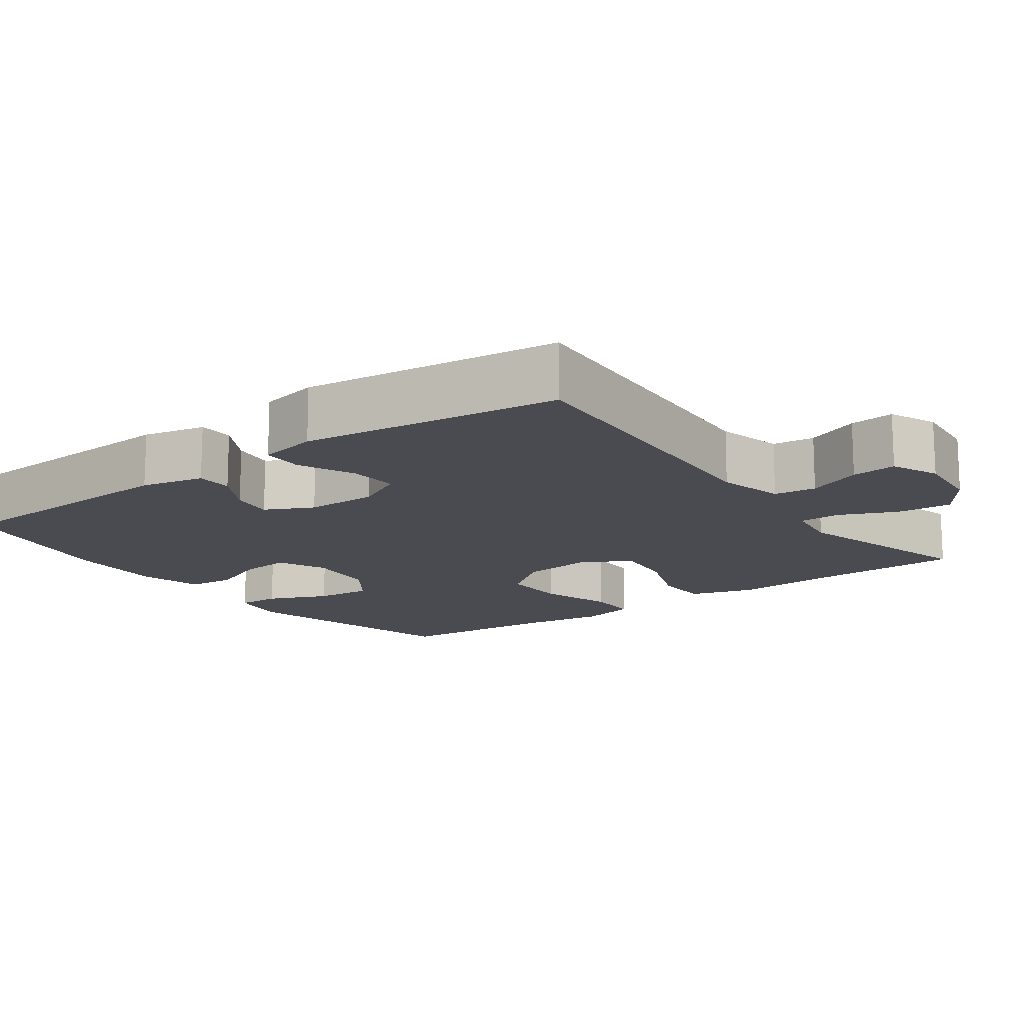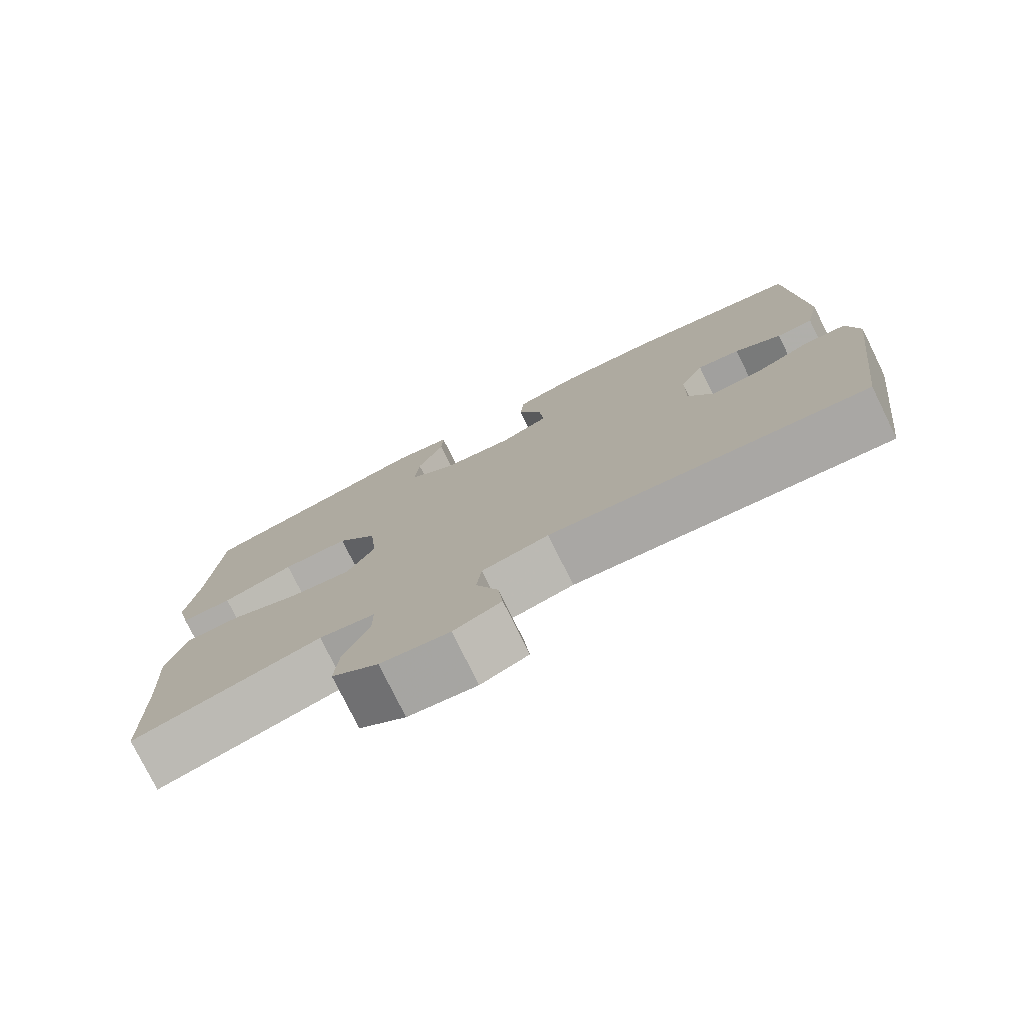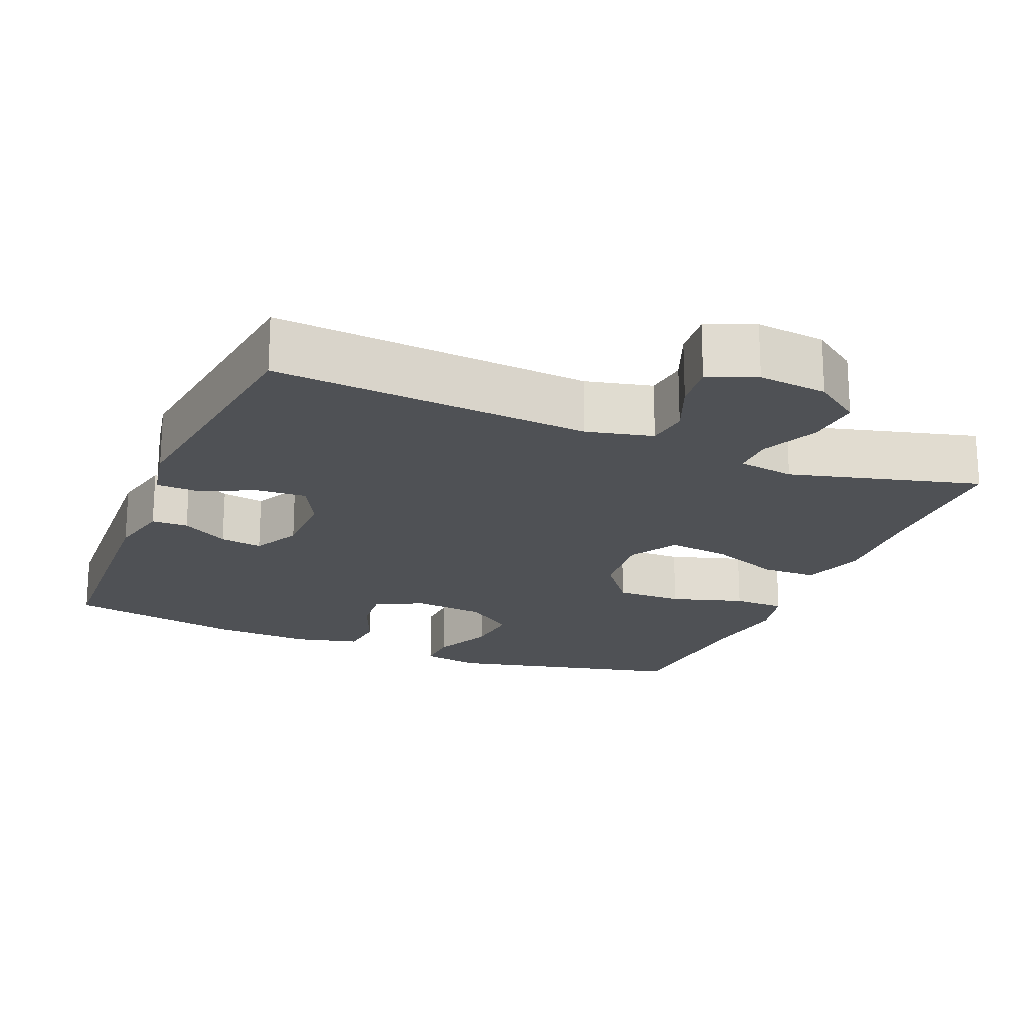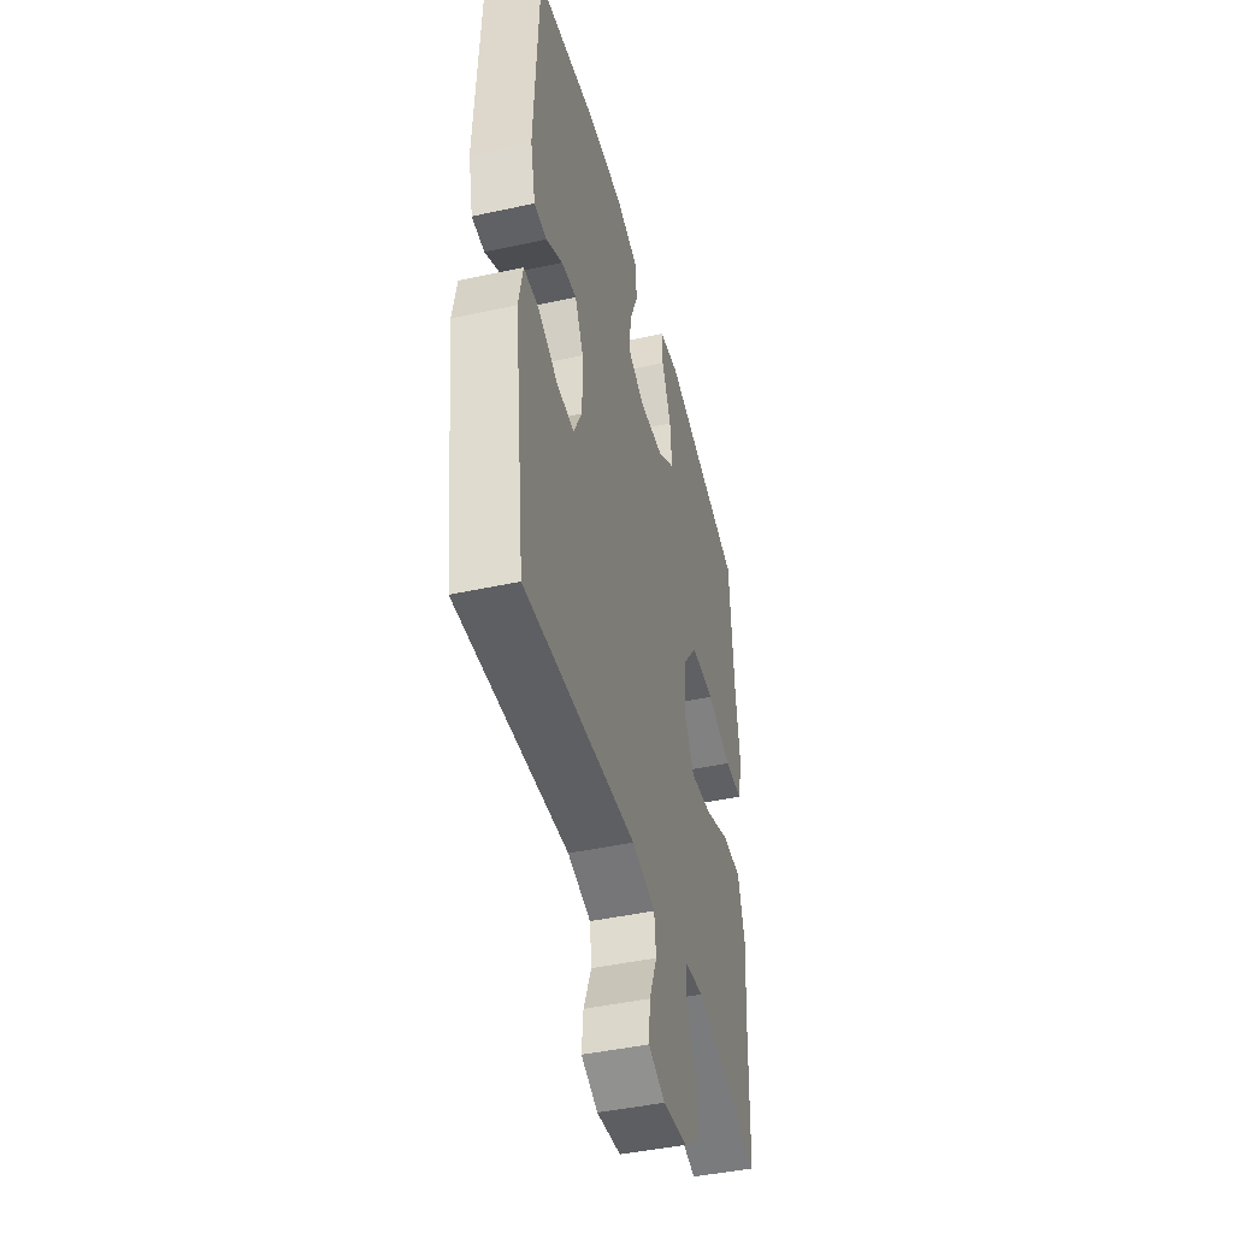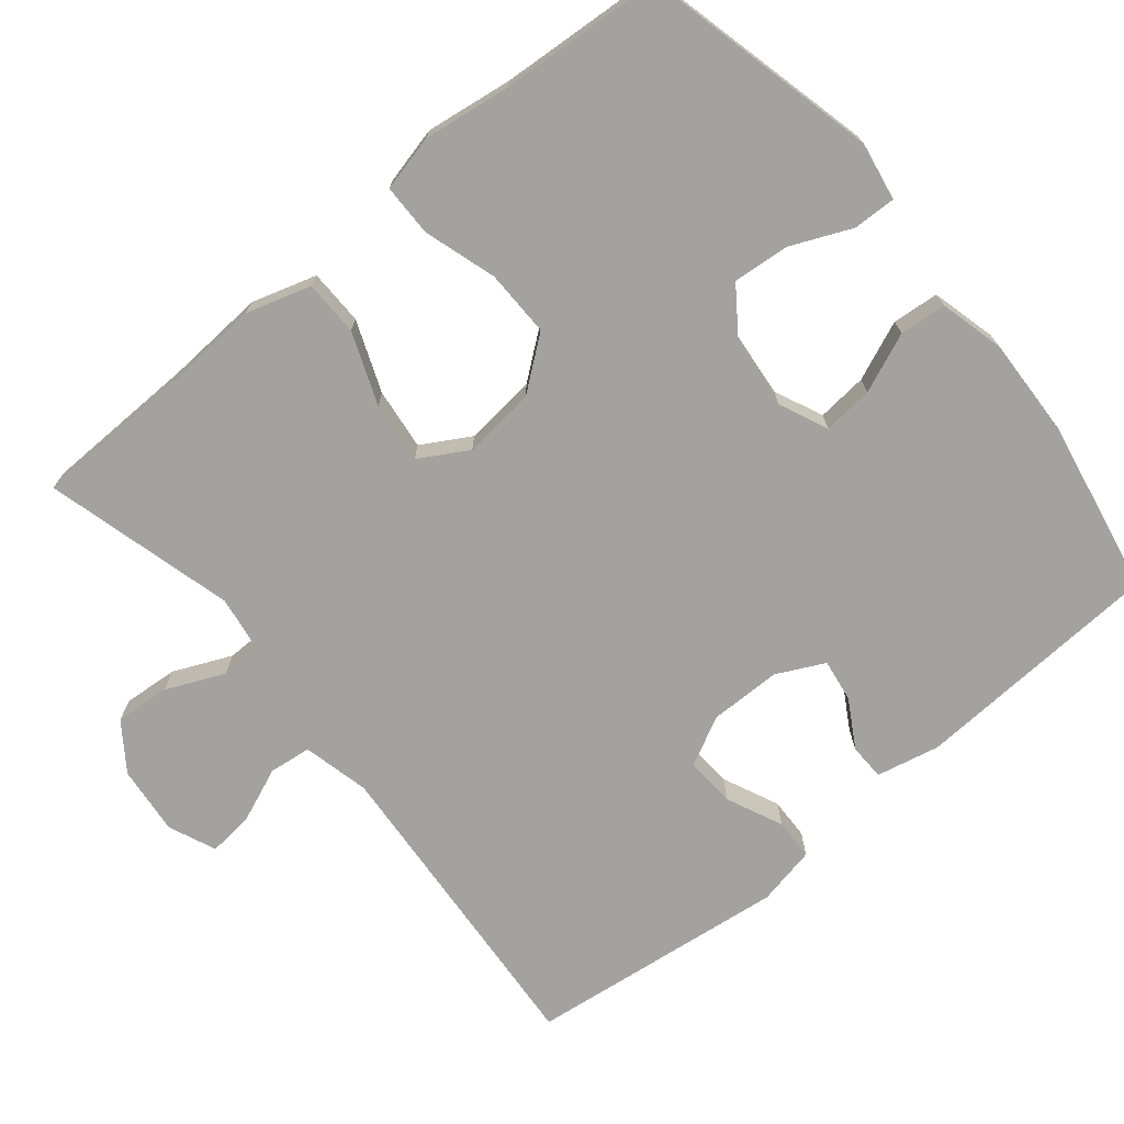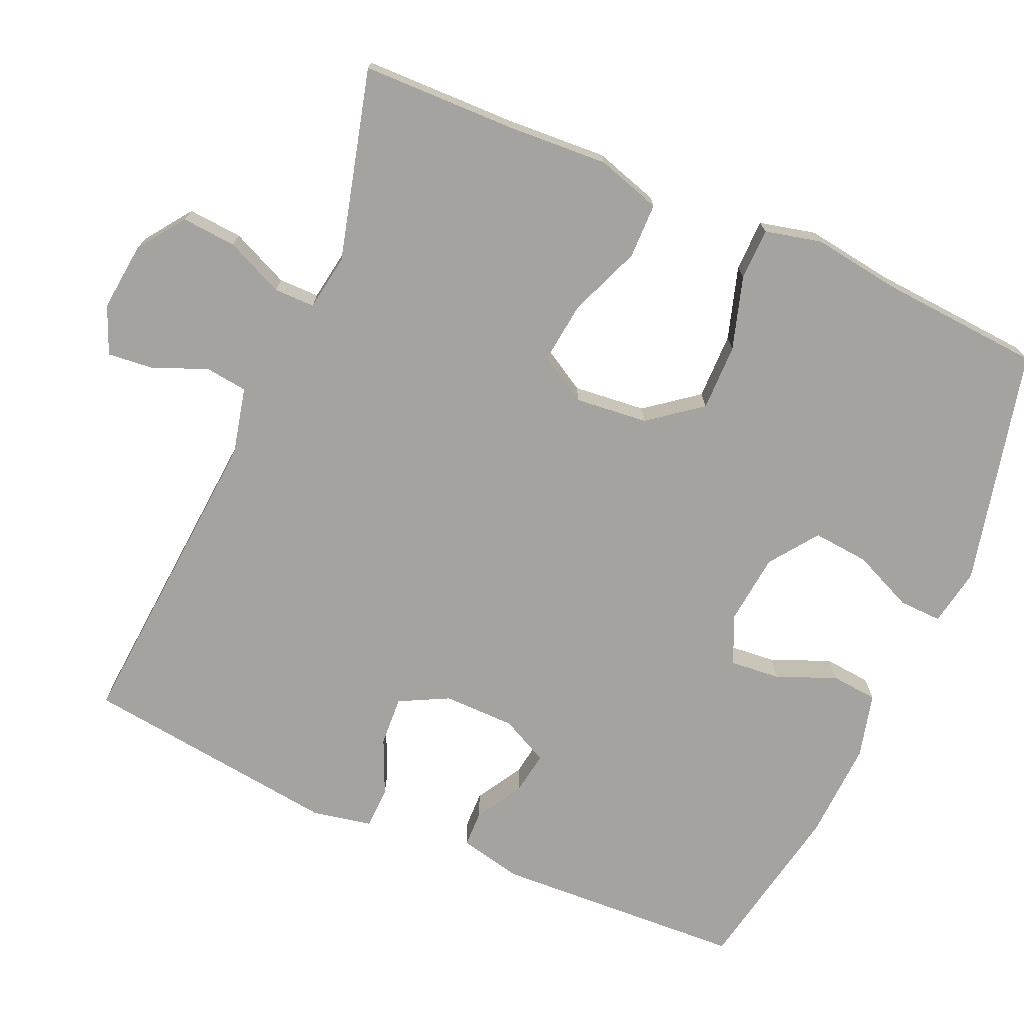
<metadata>
{"format":"obj","ext":"obj","renderer":"f3d","projection":"perspective","resolution":1024,"background":"white","views":[{"elev":-14.5,"azim":126.5,"up":"+Y"},{"elev":-77.4,"azim":26.2,"up":"+Z"},{"elev":-20.0,"azim":157.5,"up":"+Y"},{"elev":-44.5,"azim":104.3,"up":"+Z"},{"elev":-72.4,"azim":-50.3,"up":"+Y"},{"elev":-72.9,"azim":-113.7,"up":"+Y"}]}
</metadata>
<code>
v 0.5 0.07 -0.5
v 0.072 0.07 -0.467
v -0.018 0.07 -0.488
v -0.025 0.07 -0.545
v 0.005 0.07 -0.619
v 0.011 0.07 -0.68
v -0.053 0.07 -0.707
v -0.146 0.07 -0.697
v -0.209 0.07 -0.652
v -0.203 0.07 -0.578
v -0.168 0.07 -0.5
v -0.168 0.07 -0.445
v -0.244 0.07 -0.433
v -0.5 0.07 -0.5
v -0.504 0.07 -0.292
v -0.512 0.07 -0.156
v -0.485 0.07 -0.069
v -0.41 0.07 -0.068
v -0.314 0.07 -0.106
v -0.231 0.07 -0.116
v -0.193 0.07 -0.051
v -0.203 0.07 0.047
v -0.257 0.07 0.117
v -0.347 0.07 0.116
v -0.445 0.07 0.086
v -0.515 0.07 0.087
v -0.533 0.07 0.163
v -0.516 0.07 0.281
v -0.5 0.07 0.5
v -0.182 0.07 0.575
v -0.104 0.07 0.561
v -0.106 0.07 0.503
v -0.142 0.07 0.422
v -0.149 0.07 0.346
v -0.084 0.07 0.299
v 0.011 0.07 0.289
v 0.077 0.07 0.318
v 0.071 0.07 0.386
v 0.038 0.07 0.466
v 0.044 0.07 0.529
v 0.131 0.07 0.551
v 0.265 0.07 0.545
v 0.5 0.07 0.5
v 0.517 0.07 0.161
v 0.498 0.07 0.076
v 0.449 0.07 0.075
v 0.386 0.07 0.112
v 0.328 0.07 0.121
v 0.296 0.07 0.057
v 0.295 0.07 -0.04
v 0.329 0.07 -0.106
v 0.396 0.07 -0.102
v 0.472 0.07 -0.068
v 0.528 0.07 -0.07
v 0.544 0.07 -0.15
v 0.5 0 -0.5
v 0.072 0 -0.467
v -0.018 0 -0.488
v -0.025 0 -0.545
v 0.005 0 -0.619
v 0.011 0 -0.68
v -0.053 0 -0.707
v -0.146 0 -0.697
v -0.209 0 -0.652
v -0.203 0 -0.578
v -0.168 0 -0.5
v -0.168 0 -0.445
v -0.244 0 -0.433
v -0.5 0 -0.5
v -0.504 0 -0.292
v -0.512 0 -0.156
v -0.485 0 -0.069
v -0.41 0 -0.068
v -0.314 0 -0.106
v -0.231 0 -0.116
v -0.193 0 -0.051
v -0.203 0 0.047
v -0.257 0 0.117
v -0.347 0 0.116
v -0.445 0 0.086
v -0.515 0 0.087
v -0.533 0 0.163
v -0.516 0 0.281
v -0.5 0 0.5
v -0.182 0 0.575
v -0.104 0 0.561
v -0.106 0 0.503
v -0.142 0 0.422
v -0.149 0 0.346
v -0.084 0 0.299
v 0.011 0 0.289
v 0.077 0 0.318
v 0.071 0 0.386
v 0.038 0 0.466
v 0.044 0 0.529
v 0.131 0 0.551
v 0.265 0 0.545
v 0.5 0 0.5
v 0.517 0 0.161
v 0.498 0 0.076
v 0.449 0 0.075
v 0.386 0 0.112
v 0.328 0 0.121
v 0.296 0 0.057
v 0.295 0 -0.04
v 0.329 0 -0.106
v 0.396 0 -0.102
v 0.472 0 -0.068
v 0.528 0 -0.07
v 0.544 0 -0.15
f 55 1 2
f 54 55 2
f 53 54 2
f 52 53 2
f 51 52 2 3
f 50 51 3
f 49 50 3
f 48 49 3
f 45 46 47
f 44 45 47
f 43 44 47
f 42 43 47
f 41 42 47
f 40 41 47
f 39 40 47
f 38 39 47
f 37 38 47 48
f 36 37 48 3
f 31 32 33
f 30 31 33
f 29 30 33
f 28 29 33
f 28 33 34
f 27 28 34
f 26 27 34
f 25 26 34
f 24 25 34
f 23 24 34 35
f 17 18 19
f 16 17 19
f 15 16 19
f 15 19 20
f 14 15 20
f 13 14 20
f 12 13 20 21
f 9 10 11
f 8 9 11
f 7 8 11
f 6 7 11
f 5 6 11
f 4 5 11
f 4 11 12
f 3 4 12 21
f 22 23 35 36
f 3 21 22 36
f 57 56 110
f 57 110 109
f 57 109 108
f 57 108 107
f 58 57 107 106
f 58 106 105
f 58 105 104
f 58 104 103
f 102 101 100
f 102 100 99
f 102 99 98
f 102 98 97
f 102 97 96
f 102 96 95
f 102 95 94
f 102 94 93
f 103 102 93 92
f 58 103 92 91
f 88 87 86
f 88 86 85
f 88 85 84
f 88 84 83
f 89 88 83
f 89 83 82
f 89 82 81
f 89 81 80
f 89 80 79
f 90 89 79 78
f 74 73 72
f 74 72 71
f 74 71 70
f 75 74 70
f 75 70 69
f 75 69 68
f 76 75 68 67
f 66 65 64
f 66 64 63
f 66 63 62
f 66 62 61
f 66 61 60
f 66 60 59
f 67 66 59
f 76 67 59 58
f 91 90 78 77
f 91 77 76 58
f 1 56 57 2
f 2 57 58 3
f 3 58 59 4
f 4 59 60 5
f 5 60 61 6
f 6 61 62 7
f 7 62 63 8
f 8 63 64 9
f 9 64 65 10
f 10 65 66 11
f 11 66 67 12
f 12 67 68 13
f 13 68 69 14
f 14 69 70 15
f 15 70 71 16
f 16 71 72 17
f 17 72 73 18
f 18 73 74 19
f 19 74 75 20
f 20 75 76 21
f 21 76 77 22
f 22 77 78 23
f 23 78 79 24
f 24 79 80 25
f 25 80 81 26
f 26 81 82 27
f 27 82 83 28
f 28 83 84 29
f 29 84 85 30
f 30 85 86 31
f 31 86 87 32
f 32 87 88 33
f 33 88 89 34
f 34 89 90 35
f 35 90 91 36
f 36 91 92 37
f 37 92 93 38
f 38 93 94 39
f 39 94 95 40
f 40 95 96 41
f 41 96 97 42
f 42 97 98 43
f 43 98 99 44
f 44 99 100 45
f 45 100 101 46
f 46 101 102 47
f 47 102 103 48
f 48 103 104 49
f 49 104 105 50
f 50 105 106 51
f 51 106 107 52
f 52 107 108 53
f 53 108 109 54
f 54 109 110 55
f 55 110 56 1

</code>
